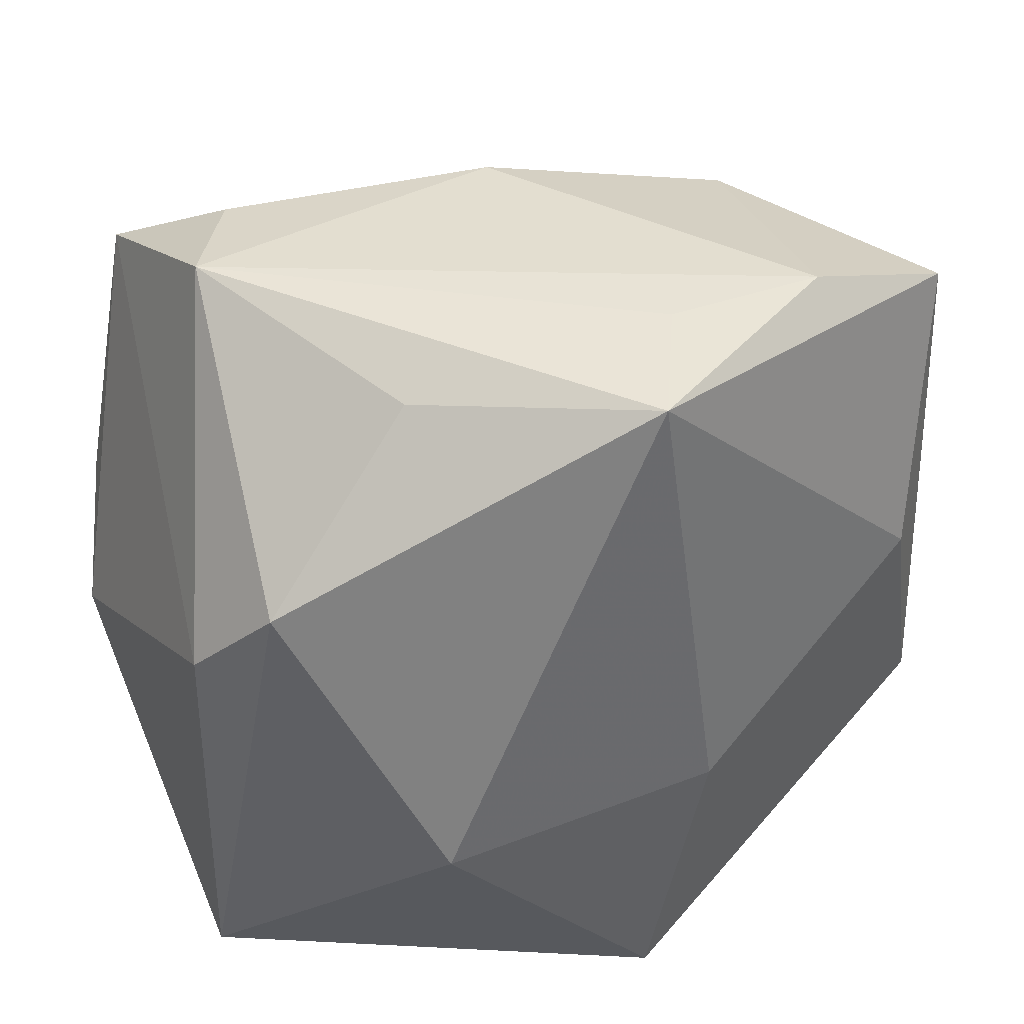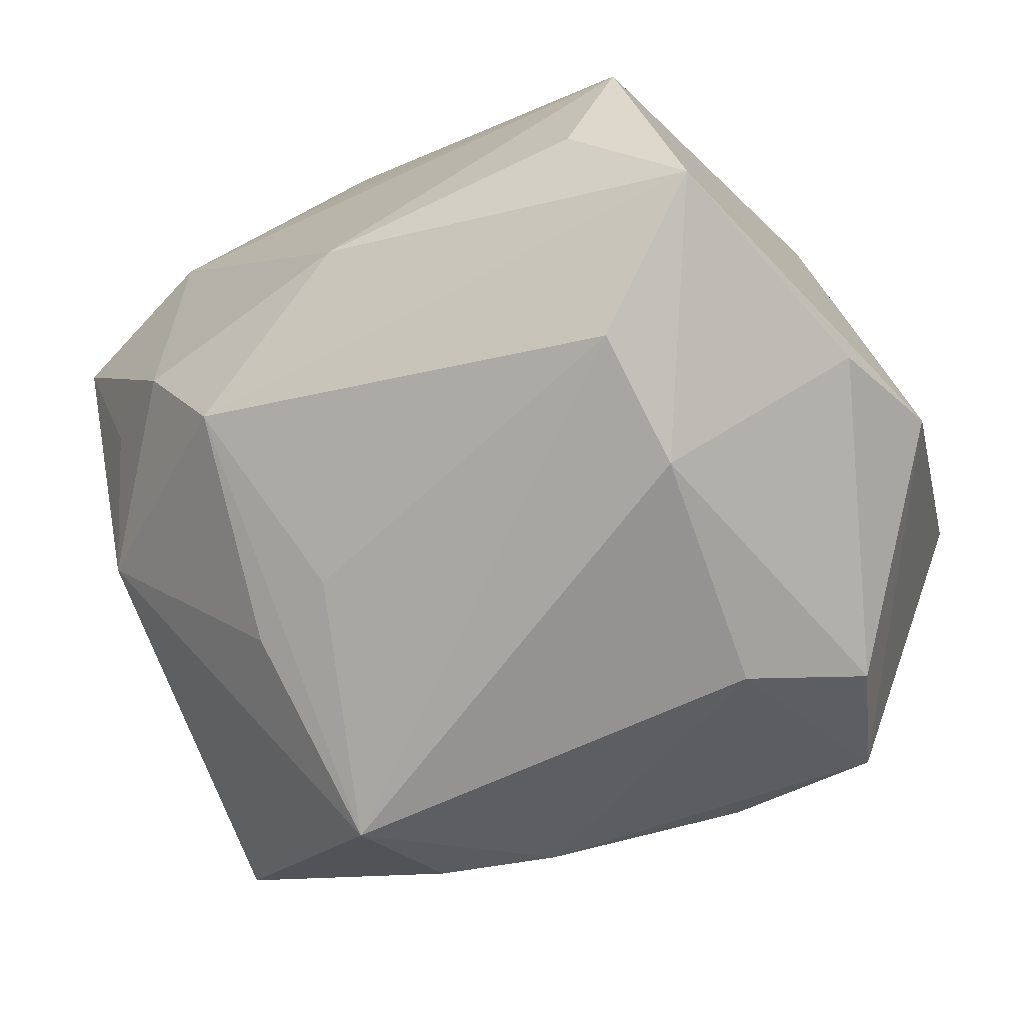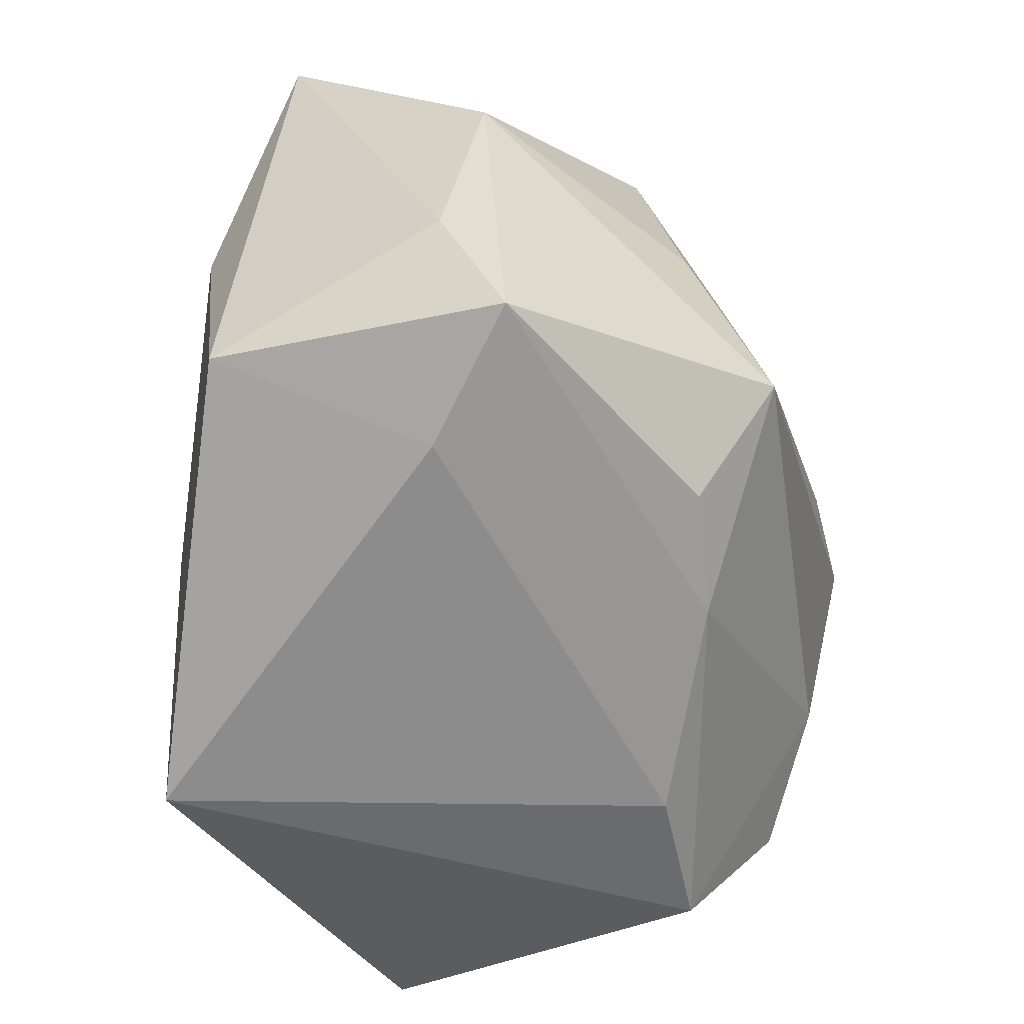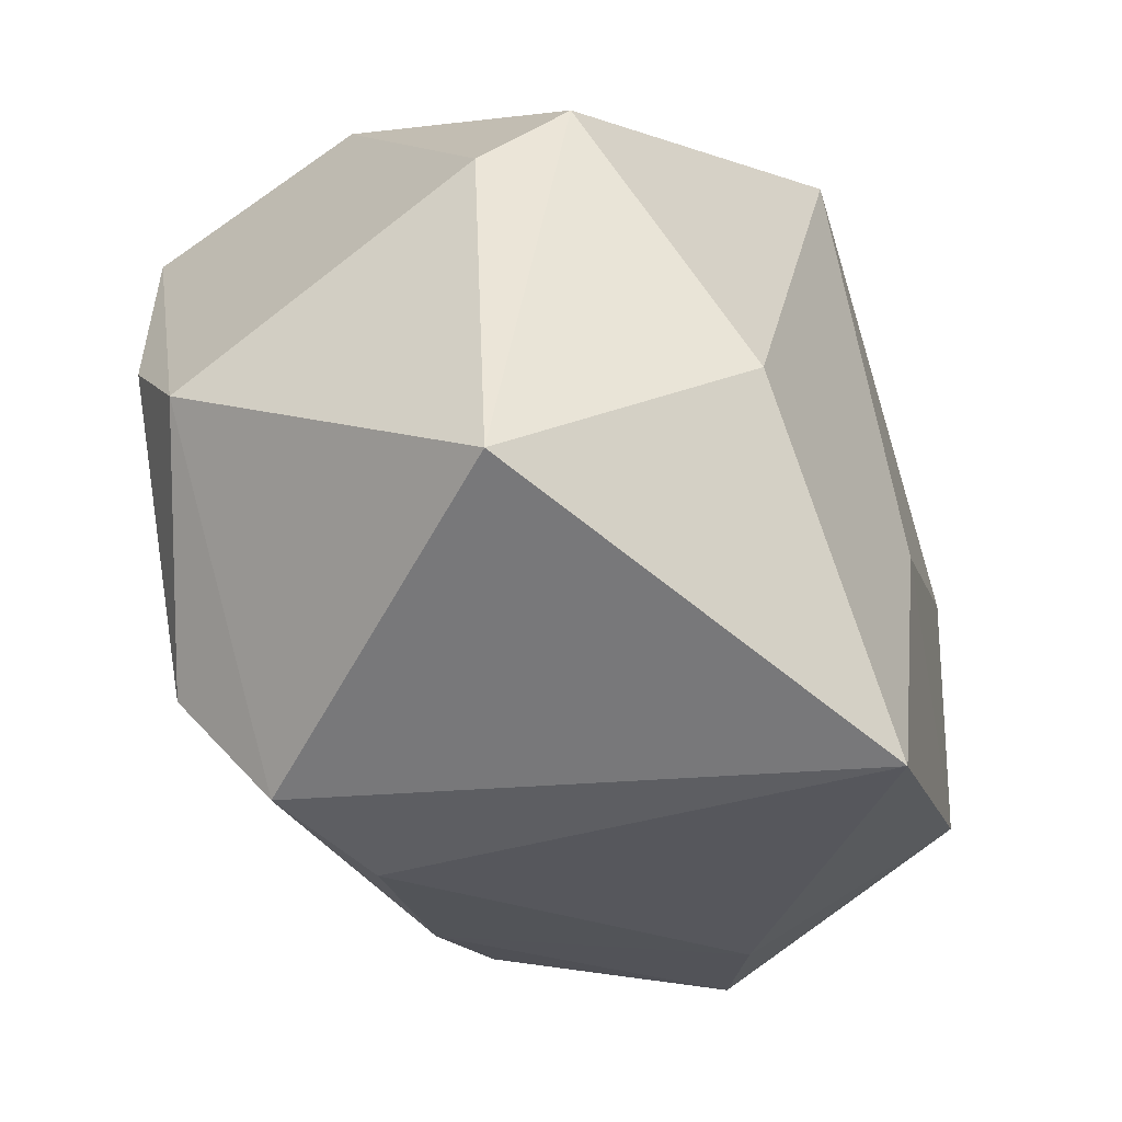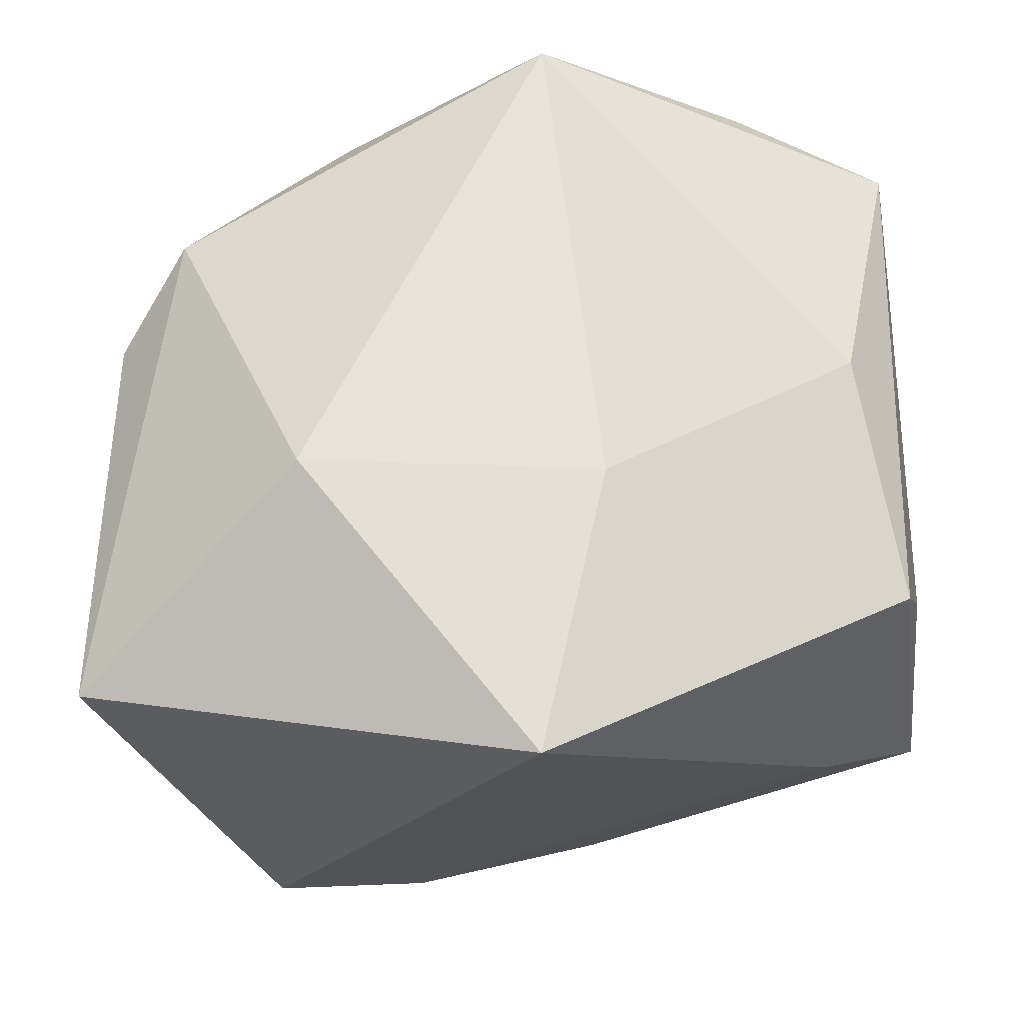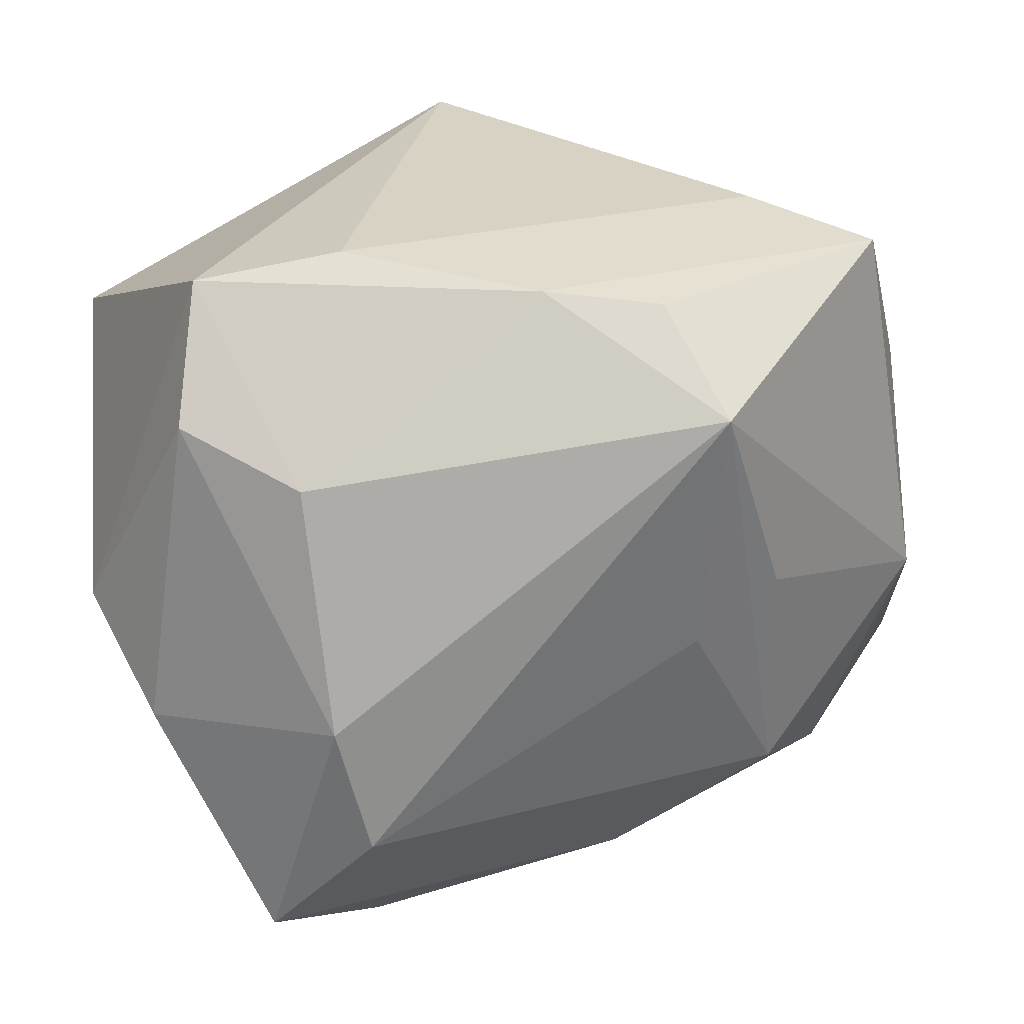
<metadata>
{"format":"obj","ext":"obj","renderer":"f3d","projection":"perspective","resolution":1024,"background":"white","views":[{"elev":42.9,"azim":-24.8,"up":"+Y"},{"elev":-77.0,"azim":-154.0,"up":"+Z"},{"elev":-50.6,"azim":98.9,"up":"+Y"},{"elev":-41.2,"azim":-58.6,"up":"+Y"},{"elev":-23.6,"azim":-3.8,"up":"+Y"},{"elev":-65.6,"azim":13.1,"up":"+Z"}]}
</metadata>
<code>
v 0.03164 -0.0167 -0.005942
v -0.02738 0.006831 0.009671
v 0.01732 0.02677 0.01207
v 0.006582 0.0269 0.01173
v 0.003651 0.02495 -0.01107
v -0.01436 -0.006873 0.0222
v 0.008451 -0.02159 -0.01583
v -0.02852 -0.01985 0.01169
v 0.001977 0.02675 0.02006
v 0.01358 0.005095 -0.01918
v -0.02315 0.01315 0.01407
v 0.02587 0.01844 -0.0006229
v 0.0274 -0.01246 0.0144
v 0.01904 -0.01195 -0.02196
v 0.0202 0.0218 -0.006584
v -0.01507 0.02492 -0.01409
v -0.01522 -0.0265 -0.01184
v 0.001512 -0.02652 0.0222
v -0.02933 -0.004719 -0.01124
v 0.01994 0.002767 -0.01696
v -0.01165 0.02433 0.009963
v -0.02613 0.003061 -0.01725
v 0.02375 -0.01999 6.43e-06
v -0.01786 -0.01831 -0.01785
v 0.005849 -0.006961 0.0222
v -0.01987 0.0269 -0.006132
v -0.004791 -0.02605 -0.01127
v -0.01022 -0.01342 -0.02185
v 0.03185 -0.006475 -0.001575
v -0.02135 0.02004 -0.02108
v 0.03008 0.009828 -0.004115
v -0.01189 0.01304 -0.02489
v -0.01207 0.003483 -0.02534
v 0.02816 0.02265 0.01071
v 0.02378 0.004213 0.01678
v 0.01626 -0.01901 -0.01624
v 0.0167 0.01859 -0.01372
f 3 9 34
f 13 25 18
f 23 13 18
f 1 13 23
f 27 23 18
f 14 37 20
f 6 8 18
f 18 25 6
f 6 25 9
f 33 32 14
f 10 37 14
f 14 32 10
f 10 32 37
f 26 9 4
f 4 3 26
f 9 3 4
f 15 3 34
f 35 13 34
f 25 13 35
f 34 9 35
f 9 25 35
f 14 1 36
f 17 19 24
f 8 19 17
f 18 8 17
f 17 27 18
f 2 19 8
f 28 33 14
f 24 33 28
f 28 17 24
f 24 19 22
f 22 33 24
f 37 32 30
f 32 33 30
f 33 22 30
f 26 16 30
f 30 22 19
f 30 2 26
f 19 2 30
f 31 20 37
f 37 15 31
f 31 1 14
f 14 20 31
f 3 15 5
f 26 3 5
f 5 16 26
f 5 15 37
f 37 30 5
f 5 30 16
f 7 36 1
f 1 23 7
f 23 27 7
f 27 17 7
f 14 36 7
f 7 28 14
f 17 28 7
f 21 9 26
f 11 6 9
f 9 21 11
f 8 6 11
f 11 2 8
f 26 2 11
f 11 21 26
f 29 31 34
f 1 31 29
f 34 13 29
f 29 13 1
f 12 15 34
f 34 31 12
f 12 31 15

</code>
